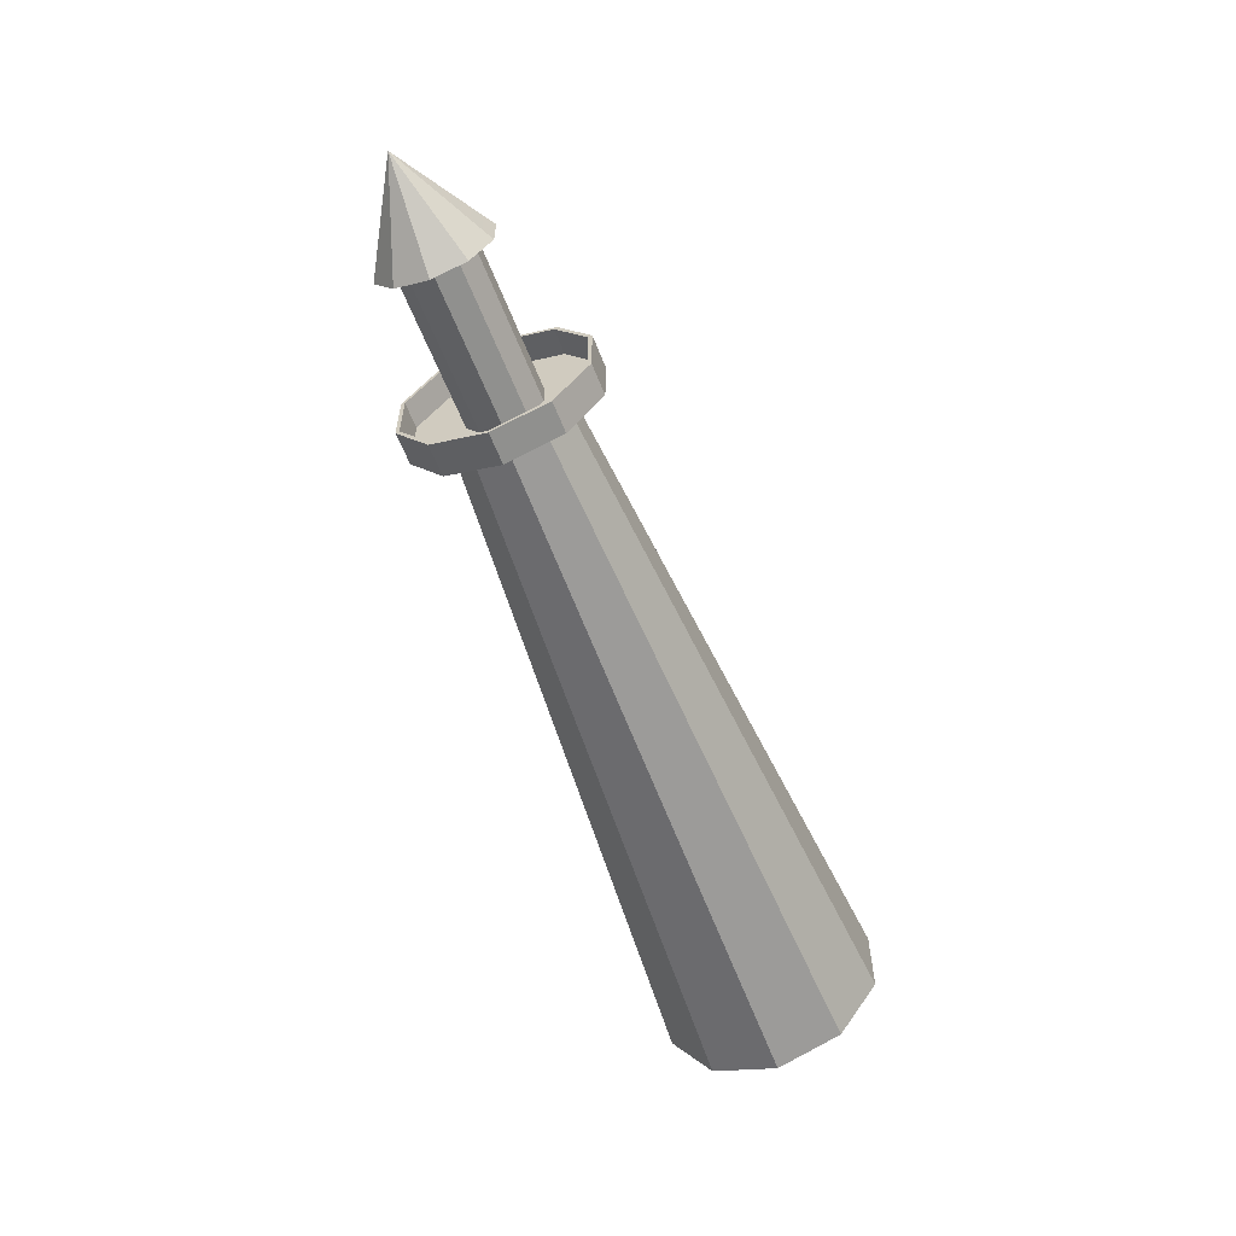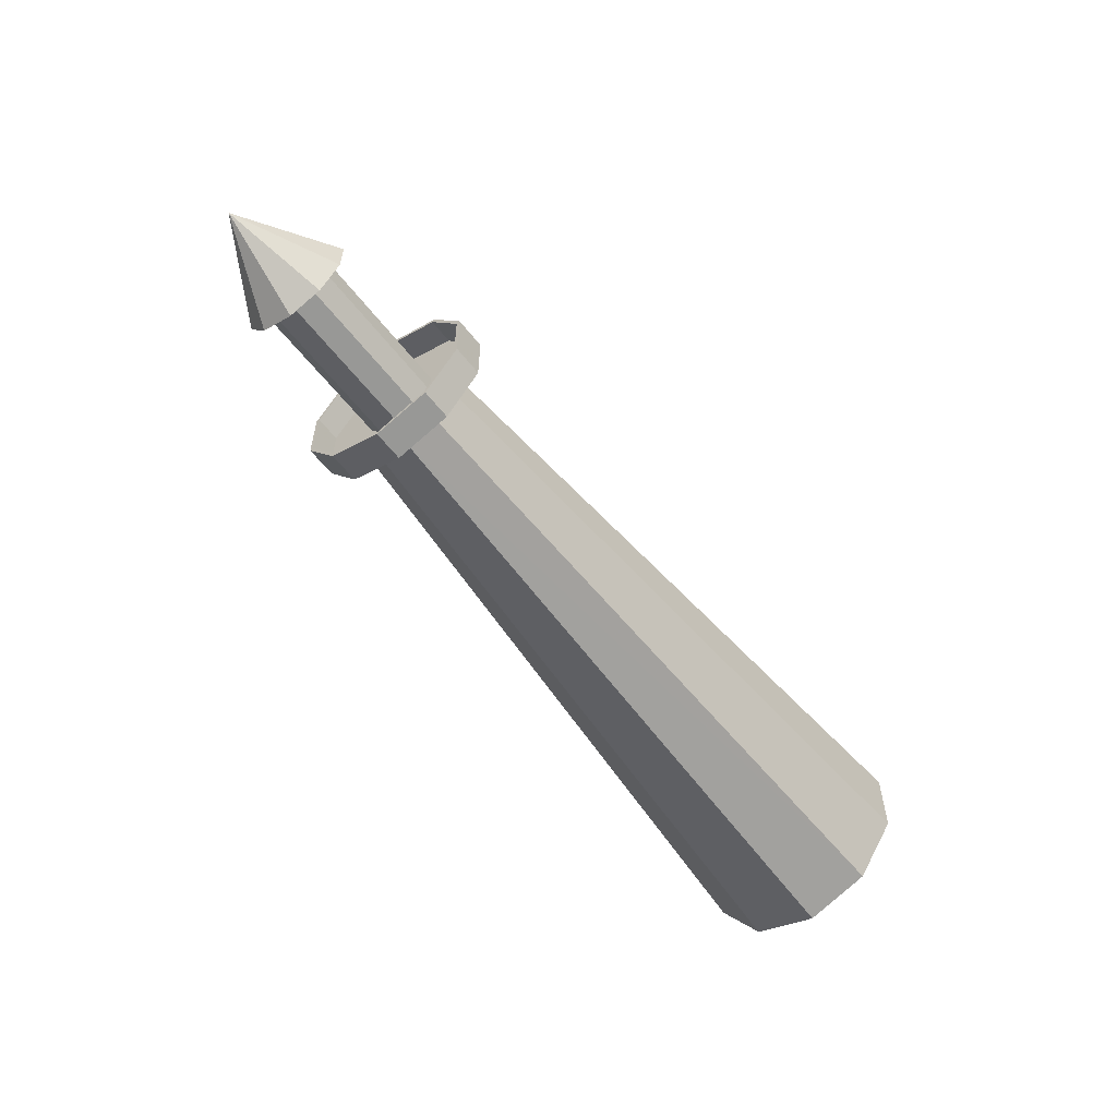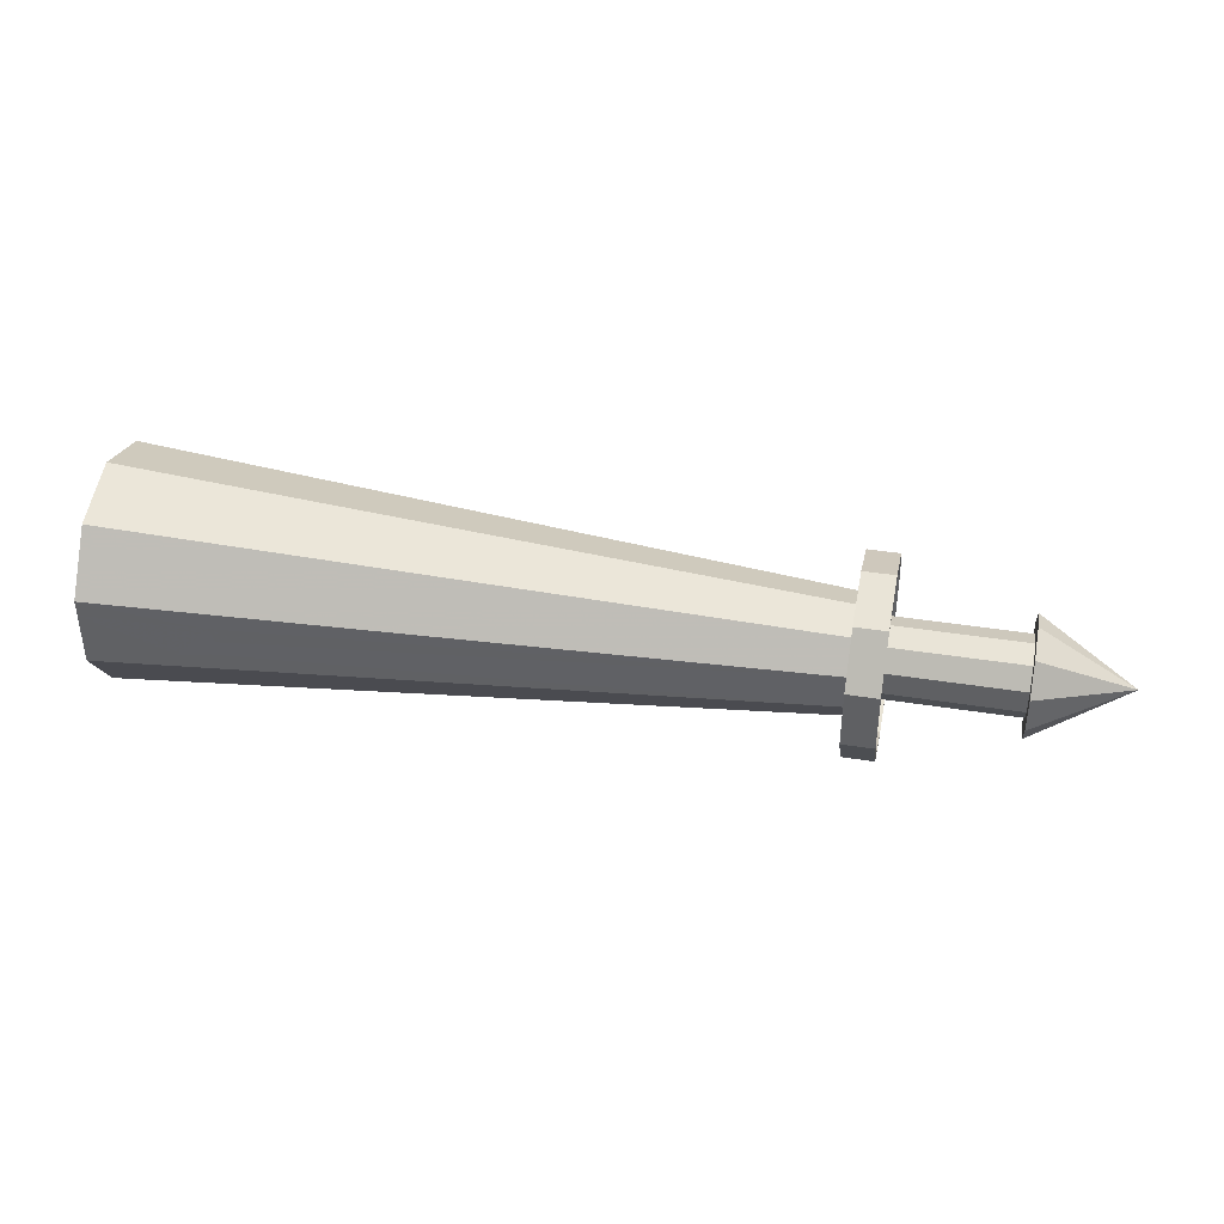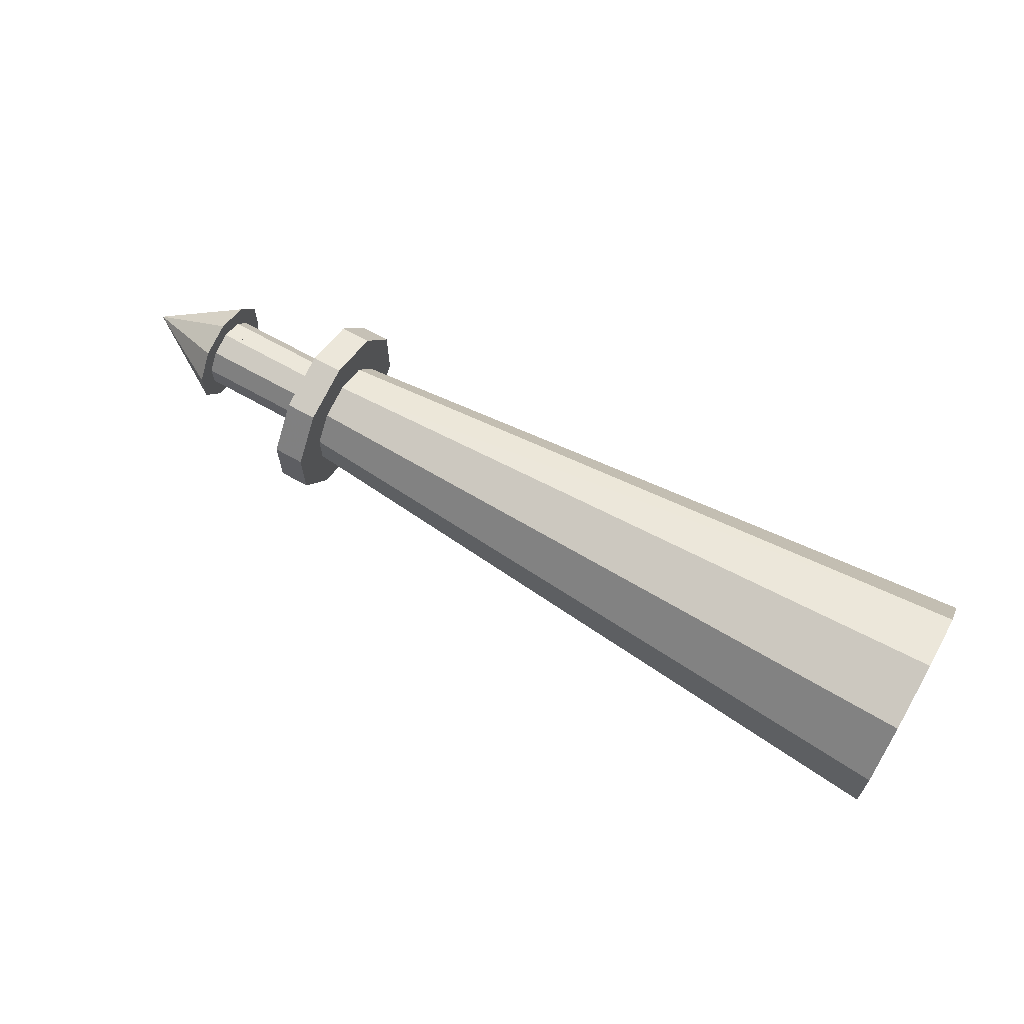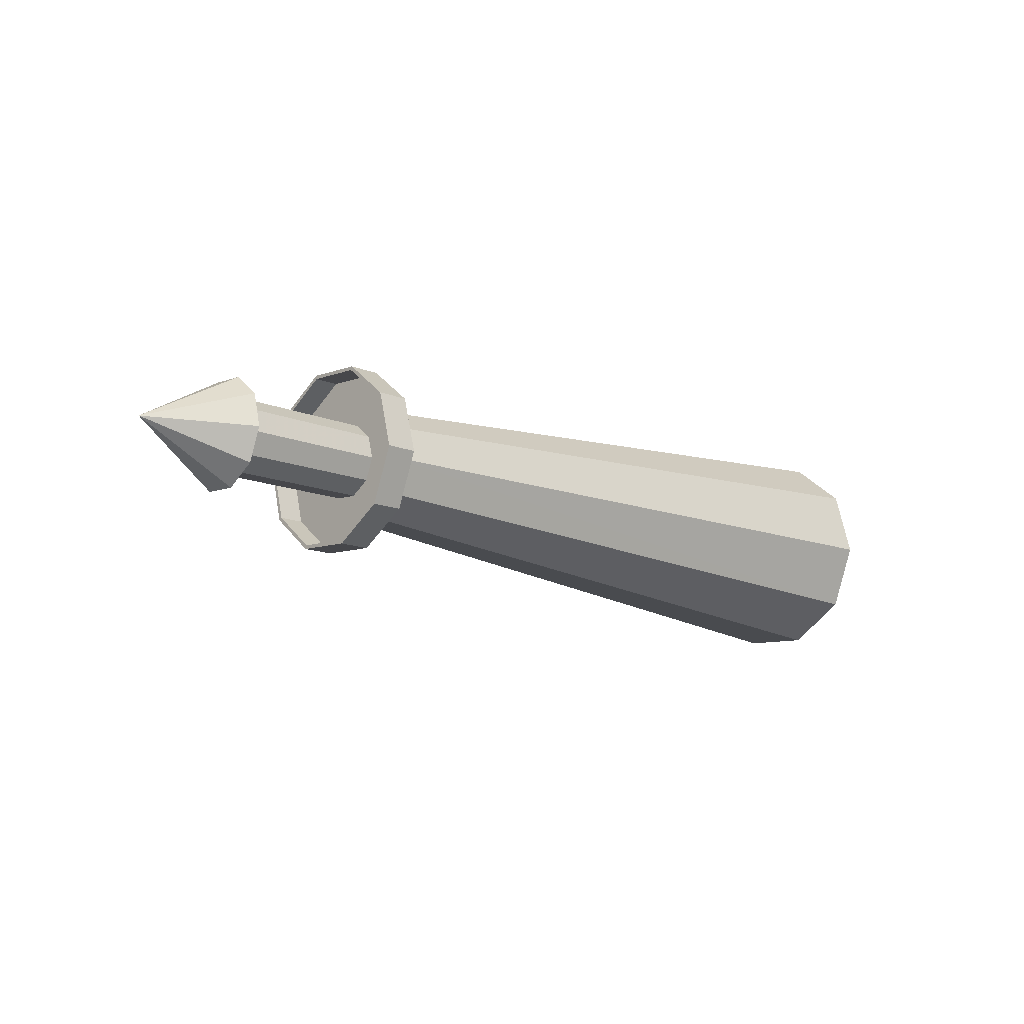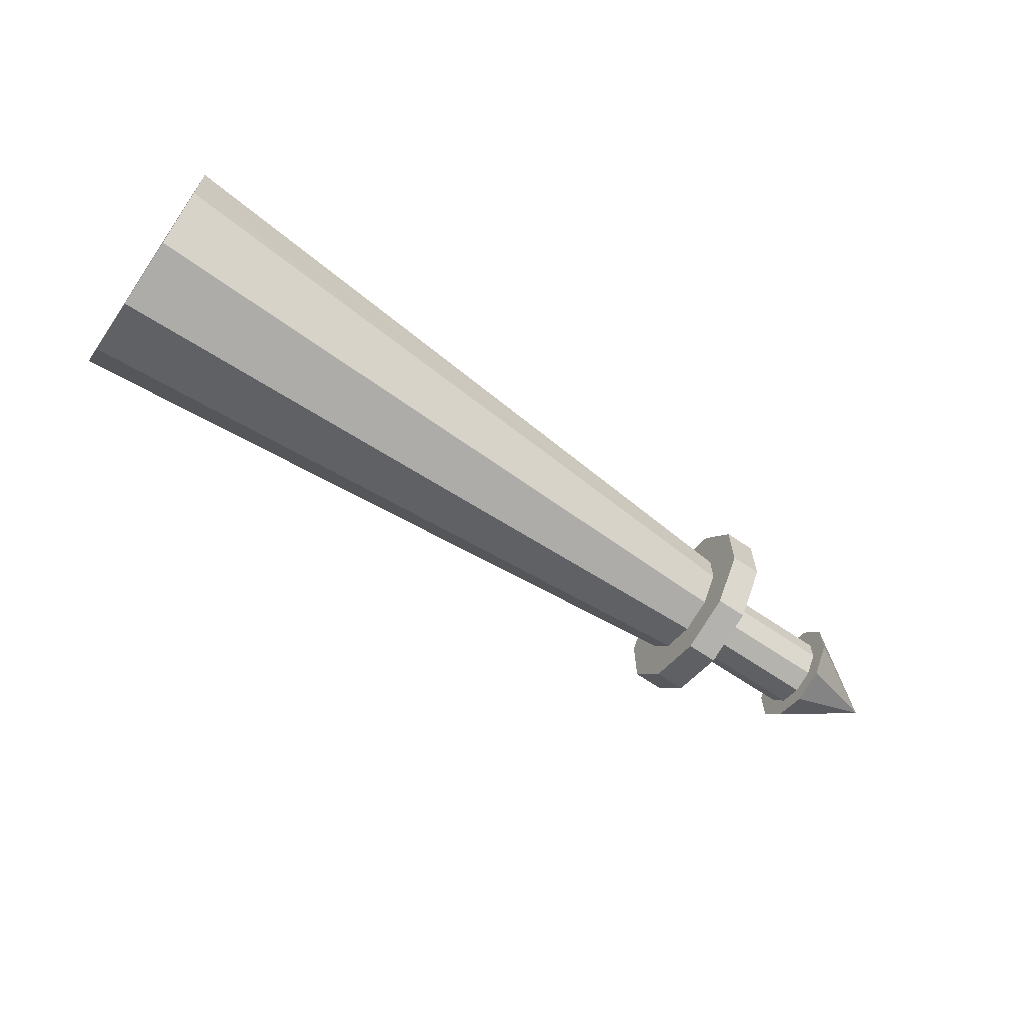
<metadata>
{"format":"obj","ext":"obj","renderer":"f3d","projection":"perspective","resolution":1024,"background":"white","views":[{"elev":-59.1,"azim":-71.9,"up":"+Z"},{"elev":-57.4,"azim":-56.0,"up":"+Z"},{"elev":39.5,"azim":-171.7,"up":"+Z"},{"elev":64.9,"azim":26.9,"up":"+Z"},{"elev":-8.6,"azim":-43.8,"up":"+Y"},{"elev":-64.6,"azim":142.3,"up":"+Z"}]}
</metadata>
<code>
v 0.5602 0.06778 0.01593
v 0.6866 0.07083 0.01991
v 0.5935 0.0686 -0.01991
v 0.6866 0.07083 -0.01991
v 0.6866 0.07083 -0.03689
v 0.6866 0.07083 0.0369
v 0.5935 0.0686 0.01991
v 0.5602 0.06778 -0.01593
v 0.5536 0.0676 -1.12e-08
v -0.214 0.004995 -0.05972
v -0.3134 0.01028 -3.307e-07
v -0.2121 0.04005 -0.04824
v -0.2109 0.06172 -0.01838
v -0.2109 0.06172 0.01838
v -0.2121 0.04005 0.04824
v -0.214 0.004994 0.05972
v -0.2158 -0.02999 0.04824
v -0.217 -0.05166 0.01838
v -0.217 -0.05166 -0.01838
v -0.2158 -0.02999 -0.04824
v -0.214 0.004995 -0.03982
v -0.2127 0.02832 -0.03218
v -0.2119 0.04277 -0.01228
v -0.2119 0.04277 0.01228
v -0.2127 0.02832 0.03218
v -0.214 0.004994 0.03981
v -0.2152 -0.01833 0.03218
v -0.216 -0.03278 0.01228
v -0.216 -0.03278 -0.01228
v -0.2152 -0.01833 -0.03218
v 0.6806 -0.04255 -0.1194
v -0.0483 -0.003811 -0.05972
v 0.6843 0.02749 -0.09662
v -0.04643 0.03124 -0.04824
v -0.04528 0.05291 0.01838
v -0.04643 0.03124 0.04824
v 0.6843 0.02749 0.09662
v -0.0483 -0.003811 0.05972
v 0.6806 -0.04256 0.1194
v 0.6769 -0.1126 0.09662
v -0.05016 -0.0388 0.04824
v 0.6746 -0.1559 0.0369
v -0.05131 -0.06047 0.01838
v -0.05131 -0.06047 -0.01838
v 0.6746 -0.1559 -0.0369
v -0.05016 -0.0388 -0.04824
v 0.6769 -0.1126 -0.09662
v -0.04528 0.05291 -0.01838
v -0.1941 0.003938 -0.03982
v -0.1928 0.02726 -0.03218
v -0.1921 0.04171 -0.01228
v -0.1921 0.04171 0.01228
v -0.1928 0.02726 0.03218
v -0.1941 0.003938 0.03981
v -0.1953 -0.01939 0.03218
v -0.1961 -0.03383 0.01228
v -0.1961 -0.03383 -0.01228
v -0.1953 -0.01939 -0.03218
v -0.08143 -0.00205 -0.03982
v -0.08019 0.02128 -0.03218
v -0.07942 0.03572 -0.01228
v -0.07942 0.03572 0.01228
v -0.08019 0.02128 0.03218
v -0.08143 -0.00205 0.03981
v -0.08267 -0.02537 0.03218
v -0.08344 -0.03982 0.01228
v -0.08344 -0.03982 -0.01228
v -0.08267 -0.02537 -0.03218
v -0.05492 -0.003459 -0.03982
v -0.05368 0.01987 -0.03218
v -0.05292 0.03431 -0.01228
v -0.05292 0.03431 0.01228
v -0.05368 0.01987 0.03218
v -0.05492 -0.003459 0.03981
v -0.05616 -0.02678 0.03218
v -0.05693 -0.04123 0.01228
v -0.05693 -0.04123 -0.01228
v -0.05616 -0.02678 -0.03218
v -0.05492 -0.003459 -0.09556
v -0.05194 0.0526 -0.07724
v -0.0501 0.08726 -0.02946
v -0.0501 0.08726 0.02946
v -0.05194 0.0526 0.07724
v -0.05492 -0.003459 0.09556
v -0.0579 -0.05952 0.07724
v -0.05974 -0.09418 0.02946
v -0.05974 -0.09417 -0.02946
v -0.0579 -0.05952 -0.07724
v -0.08143 -0.00205 -0.09556
v -0.07845 0.05401 -0.07724
v -0.07661 0.08867 -0.02946
v -0.07661 0.08867 0.02946
v -0.07845 0.05401 0.07724
v -0.08143 -0.00205 0.09556
v -0.08441 -0.05811 0.07724
v -0.08625 -0.09277 0.02946
v -0.08625 -0.09277 -0.02946
v -0.08441 -0.05811 -0.07724
v -0.08143 -0.00205 -0.09954
v -0.07833 0.05633 -0.08049
v -0.07641 0.09245 -0.03072
v -0.07641 0.09245 0.03072
v -0.07833 0.05633 0.08049
v -0.08143 -0.00205 0.09954
v -0.08453 -0.06036 0.08049
v -0.08645 -0.09654 0.03072
v -0.08645 -0.09654 -0.03072
v -0.08453 -0.06036 -0.08049
v -0.0483 -0.003811 -0.09954
v -0.04519 0.05457 -0.08049
v -0.04327 0.09068 -0.03072
v -0.04327 0.09068 0.03072
v -0.04519 0.05457 0.08049
v -0.0483 -0.003811 0.09954
v -0.0514 -0.06212 0.08049
v -0.05332 -0.0983 0.03072
v -0.05332 -0.0983 -0.03072
v -0.0514 -0.06212 -0.08049
f 1 2 3
f 4 5 3
f 6 2 7
f 6 7 1
f 5 8 3
f 2 1 7
f 8 9 1
f 2 4 3
f 3 8 1
f 10 11 12
f 12 11 13
f 13 11 14
f 14 11 15
f 15 11 16
f 16 11 17
f 17 11 18
f 18 11 19
f 19 11 20
f 20 11 10
f 21 10 12
f 22 12 23
f 23 13 24
f 24 14 15
f 25 15 26
f 26 16 17
f 27 17 28
f 28 18 19
f 29 19 20
f 30 20 21
f 12 22 21
f 12 13 23
f 13 14 24
f 15 25 24
f 15 16 26
f 17 27 26
f 17 18 28
f 19 29 28
f 20 30 29
f 20 10 21
f 31 32 33
f 33 34 5
f 6 35 36
f 37 36 38
f 39 38 40
f 40 41 42
f 42 43 44
f 45 44 46
f 47 46 32
f 48 8 5
f 6 1 35
f 35 1 9
f 48 9 8
f 35 9 48
f 32 34 33
f 34 48 5
f 36 37 6
f 38 39 37
f 38 41 40
f 41 43 42
f 44 45 42
f 46 47 45
f 32 31 47
f 47 31 37
f 45 47 37
f 37 39 45
f 40 45 39
f 40 42 45
f 33 37 31
f 5 37 33
f 37 5 4
f 37 4 2
f 6 37 2
f 49 21 50
f 50 22 23
f 51 23 24
f 52 24 25
f 53 25 54
f 54 26 55
f 55 27 28
f 56 28 29
f 57 29 30
f 58 30 49
f 59 49 50
f 60 50 51
f 61 51 52
f 62 52 53
f 63 53 54
f 64 54 55
f 65 55 56
f 66 56 57
f 67 57 58
f 68 58 49
f 57 56 54
f 49 54 52
f 53 52 54
f 21 22 50
f 23 51 50
f 24 52 51
f 25 53 52
f 25 26 54
f 26 27 55
f 28 56 55
f 29 57 56
f 30 58 57
f 30 21 49
f 50 60 59
f 51 61 60
f 52 62 61
f 53 63 62
f 54 64 63
f 55 65 64
f 56 66 65
f 66 67 57
f 58 68 67
f 49 59 68
f 54 58 57
f 56 55 54
f 52 51 50
f 49 58 54
f 52 50 49
f 69 59 60
f 70 60 61
f 71 61 72
f 72 62 63
f 73 63 64
f 74 64 65
f 75 65 66
f 76 66 77
f 77 67 68
f 78 68 59
f 79 69 80
f 80 70 71
f 81 71 72
f 82 72 83
f 83 73 74
f 84 74 85
f 85 75 76
f 86 76 77
f 87 77 88
f 88 78 69
f 89 79 90
f 90 80 91
f 91 81 92
f 92 82 93
f 93 83 94
f 94 84 95
f 95 85 96
f 96 86 97
f 97 87 98
f 98 88 89
f 99 89 100
f 100 90 101
f 101 91 102
f 102 92 93
f 103 93 94
f 104 94 105
f 105 95 106
f 106 96 107
f 107 97 98
f 108 98 89
f 109 99 110
f 110 100 111
f 111 101 102
f 112 102 113
f 113 103 114
f 114 104 105
f 115 105 106
f 116 106 107
f 117 107 108
f 118 108 99
f 32 109 110
f 34 110 111
f 48 111 35
f 35 112 36
f 36 113 38
f 38 114 115
f 41 115 116
f 43 116 117
f 44 117 46
f 46 118 32
f 65 68 67
f 59 64 62
f 64 59 68
f 60 70 69
f 61 71 70
f 61 62 72
f 63 73 72
f 64 74 73
f 65 75 74
f 66 76 75
f 66 67 77
f 68 78 77
f 59 69 78
f 69 70 80
f 71 81 80
f 72 82 81
f 72 73 83
f 74 84 83
f 74 75 85
f 76 86 85
f 77 87 86
f 77 78 88
f 69 79 88
f 79 80 90
f 80 81 91
f 81 82 92
f 82 83 93
f 83 84 94
f 84 85 95
f 85 86 96
f 86 87 97
f 87 88 98
f 88 79 89
f 89 90 100
f 90 91 101
f 91 92 102
f 93 103 102
f 94 104 103
f 94 95 105
f 95 96 106
f 96 97 107
f 98 108 107
f 89 99 108
f 99 100 110
f 100 101 111
f 102 112 111
f 102 103 113
f 103 104 114
f 105 115 114
f 106 116 115
f 107 117 116
f 108 118 117
f 99 109 118
f 110 34 32
f 111 48 34
f 111 112 35
f 112 113 36
f 113 114 38
f 115 41 38
f 116 43 41
f 117 44 43
f 117 118 46
f 118 109 32
f 67 66 65
f 65 64 68
f 61 60 59
f 64 63 62
f 62 61 59

</code>
